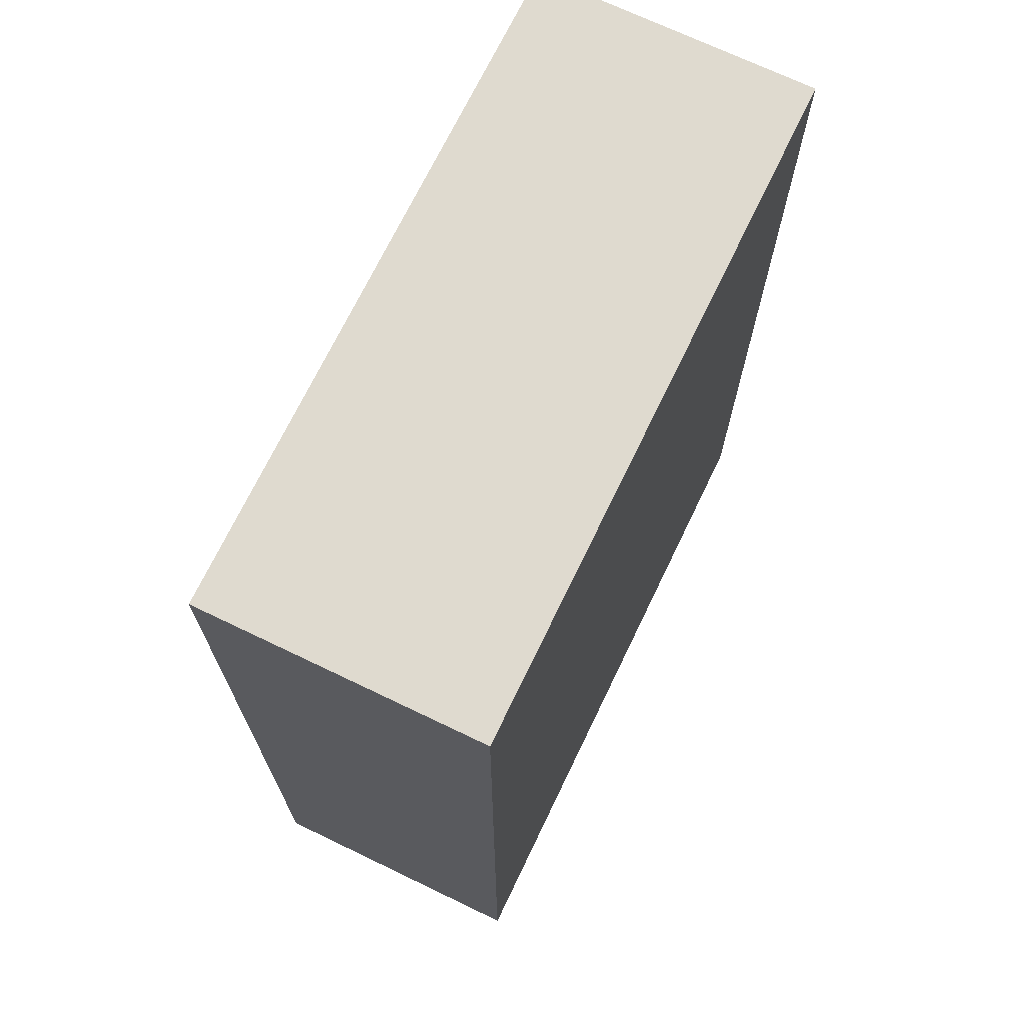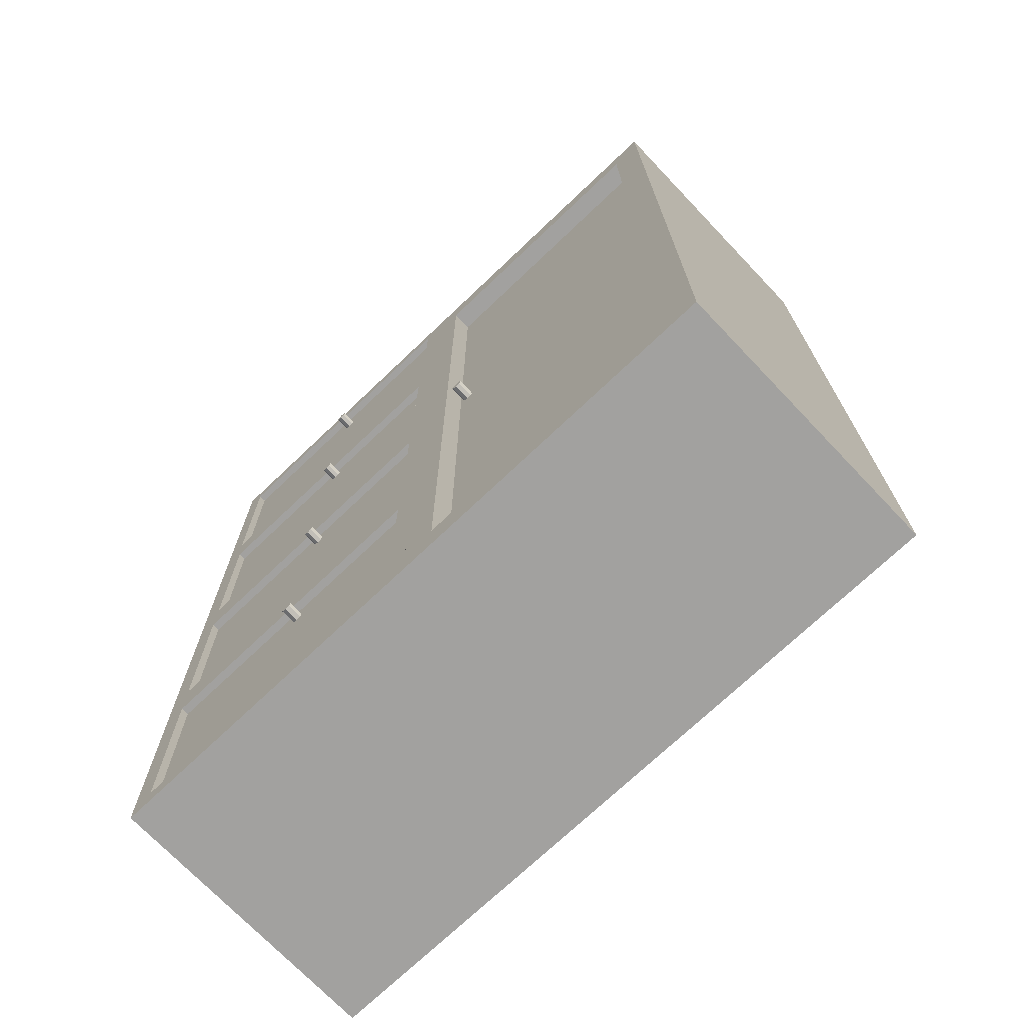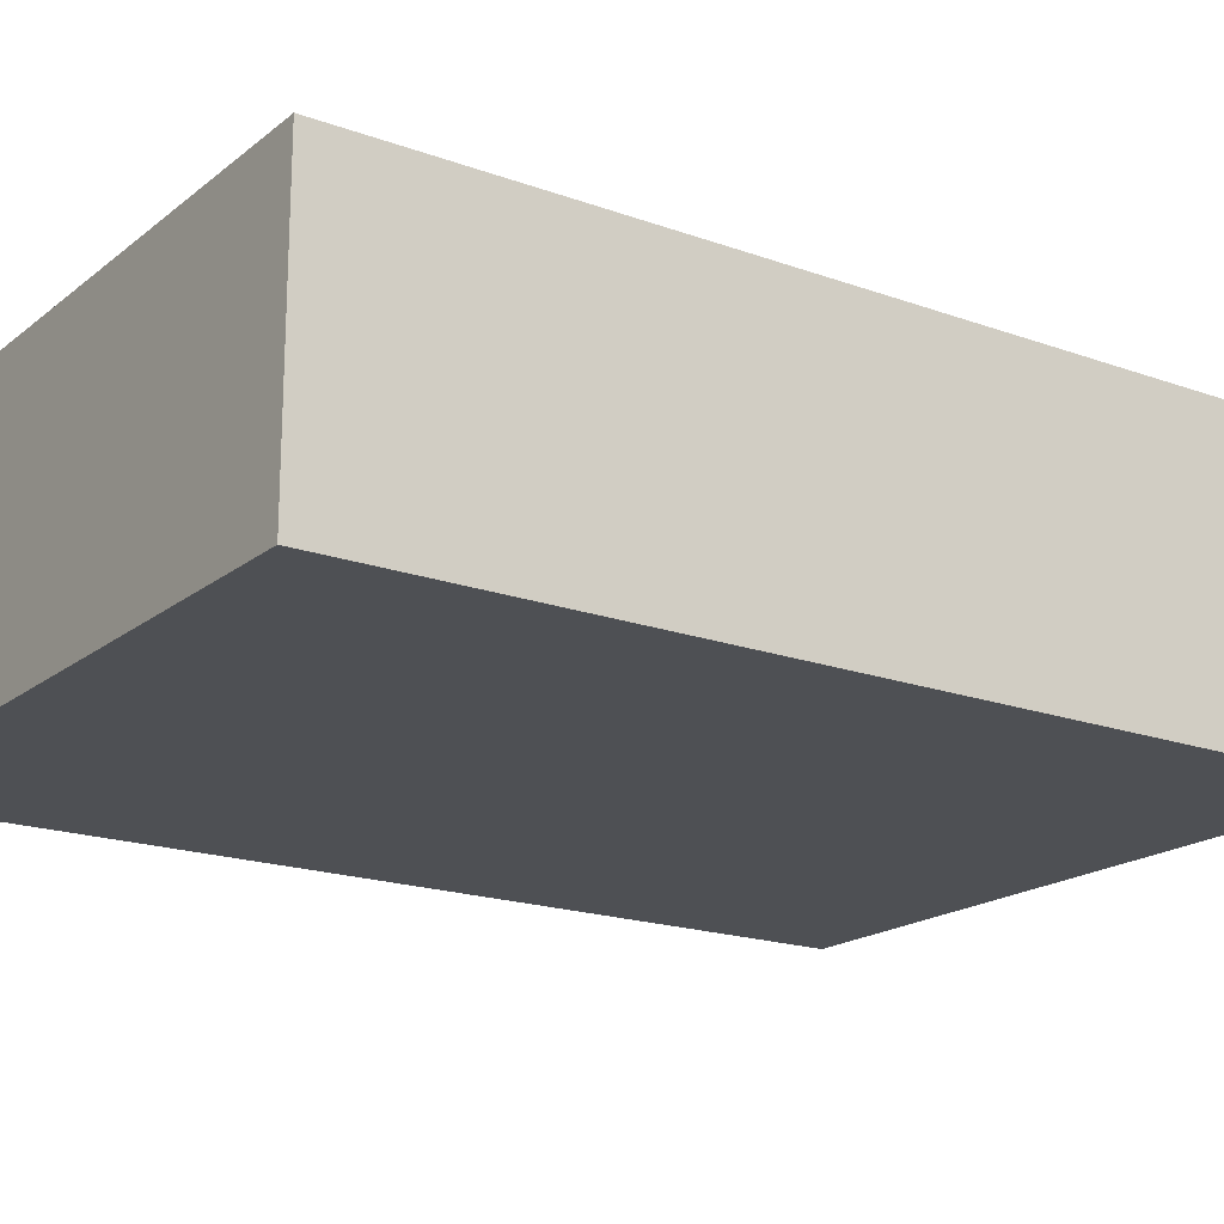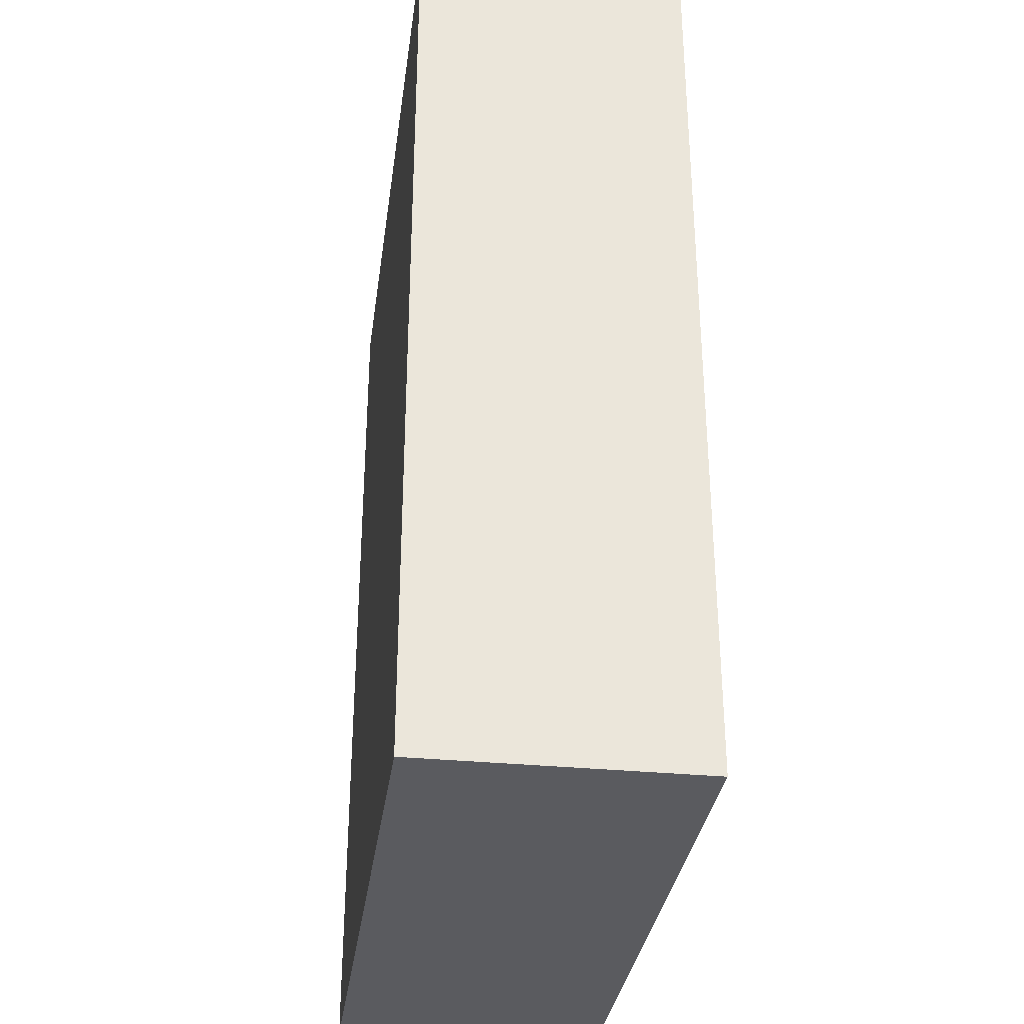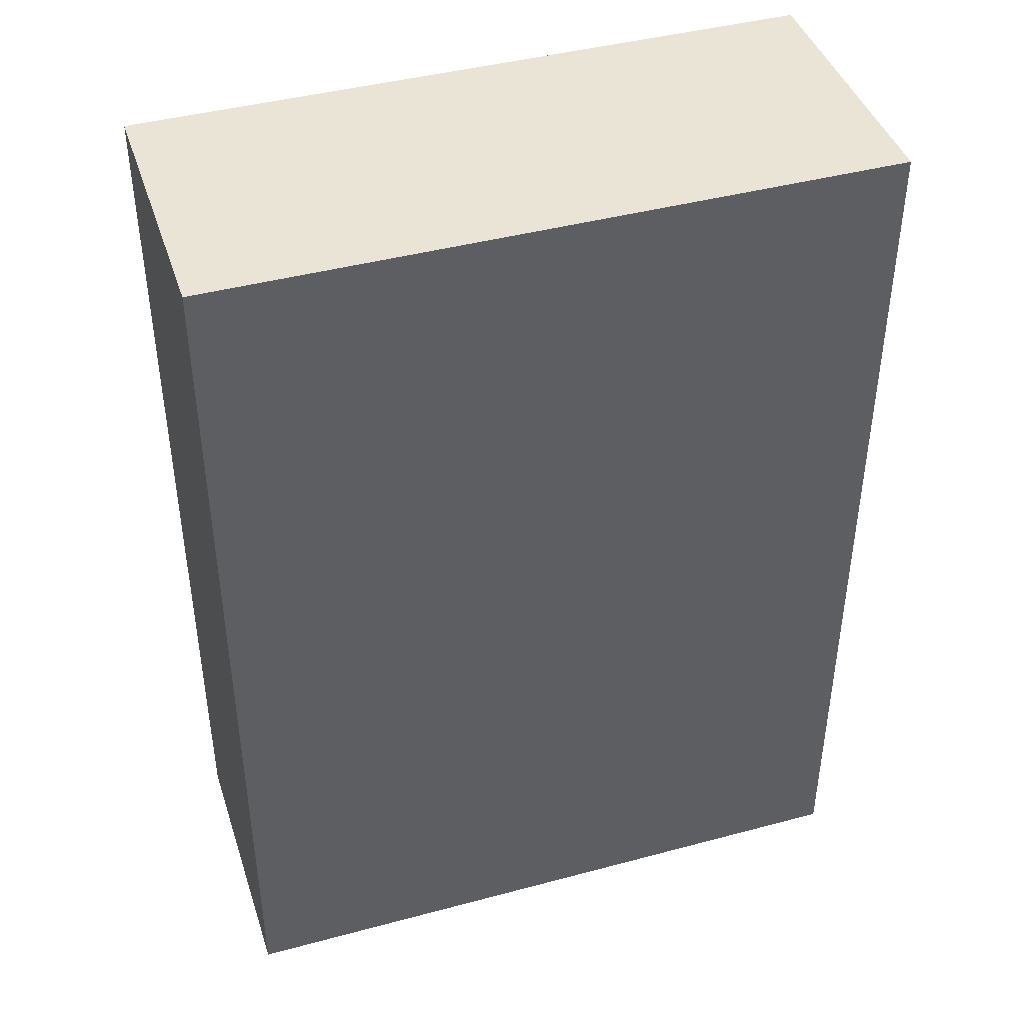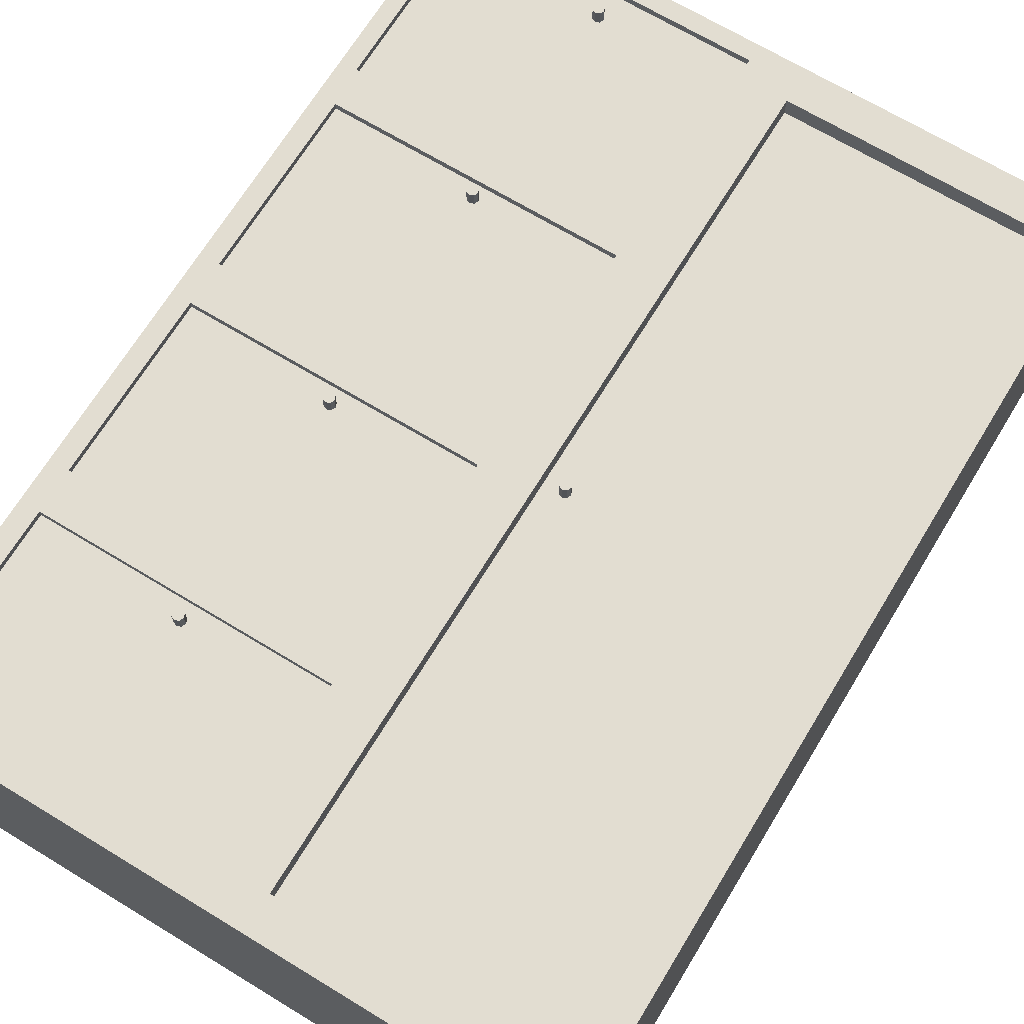
<metadata>
{"format":"obj","ext":"obj","renderer":"f3d","projection":"perspective","resolution":1024,"background":"white","views":[{"elev":70.6,"azim":115.7,"up":"+Y"},{"elev":-72.2,"azim":43.6,"up":"+Y"},{"elev":-18.7,"azim":55.4,"up":"+Z"},{"elev":-32.9,"azim":-97.7,"up":"+Y"},{"elev":42.7,"azim":162.3,"up":"+Y"},{"elev":68.6,"azim":31.3,"up":"+Z"}]}
</metadata>
<code>
g default
v 3.096 -0.005588 -9.988
v 7.922 -0.005588 -9.988
v 12.75 -0.005588 -9.988
v 3.096 13.34 -9.988
v 7.922 13.34 -9.988
v 12.75 13.34 -9.988
v 3.096 13.34 -13.97
v 7.922 13.34 -13.97
v 12.75 13.34 -13.97
v 3.096 -0.005588 -13.97
v 7.922 -0.005588 -13.97
v 12.75 -0.005588 -13.97
v 8.386 0.5411 -9.988
v 12.29 0.5411 -9.988
v 12.29 12.8 -9.988
v 8.386 12.8 -9.988
v 8.386 0.5411 -10.29
v 12.29 0.5411 -10.29
v 12.29 12.8 -10.29
v 8.386 12.8 -10.29
v 3.096 6.669 -9.988
v 7.922 6.669 -9.988
v 3.096 10.01 -9.988
v 7.922 10.01 -9.988
v 3.096 3.332 -9.988
v 7.922 3.332 -9.988
v 3.345 10.28 -9.988
v 7.673 10.28 -9.988
v 7.673 13.07 -9.988
v 3.345 13.07 -9.988
v 3.387 6.976 -9.988
v 7.631 6.976 -9.988
v 7.631 9.699 -9.988
v 3.387 9.699 -9.988
v 3.383 3.666 -9.988
v 7.635 3.666 -9.988
v 7.635 6.335 -9.988
v 3.383 6.335 -9.988
v 3.389 0.2937 -9.988
v 7.629 0.2937 -9.988
v 7.629 3.032 -9.988
v 3.389 3.032 -9.988
v 3.345 10.28 -10.1
v 7.673 10.28 -10.1
v 7.673 13.07 -10.1
v 3.345 13.07 -10.1
v 3.383 3.666 -10.1
v 7.635 3.666 -10.1
v 7.635 6.335 -10.1
v 3.383 6.335 -10.1
v 3.387 6.976 -10.1
v 7.631 6.976 -10.1
v 7.631 9.699 -10.1
v 3.387 9.699 -10.1
v 3.389 0.2937 -10.1
v 7.629 0.2937 -10.1
v 7.629 3.032 -10.1
v 3.389 3.032 -10.1
v 5.669 12.61 -9.882
v 5.61 12.59 -9.882
v 5.551 12.61 -9.882
v 5.527 12.67 -9.882
v 5.551 12.73 -9.882
v 5.61 12.76 -9.882
v 5.669 12.73 -9.882
v 5.693 12.67 -9.882
v 5.669 12.61 -10.13
v 5.61 12.59 -10.13
v 5.551 12.61 -10.13
v 5.527 12.67 -10.13
v 5.551 12.73 -10.13
v 5.61 12.76 -10.13
v 5.669 12.73 -10.13
v 5.693 12.67 -10.13
v 5.61 12.67 -9.882
v 5.61 12.67 -10.13
v 5.669 9.445 -9.882
v 5.61 9.42 -9.882
v 5.551 9.445 -9.882
v 5.527 9.503 -9.882
v 5.551 9.562 -9.882
v 5.61 9.587 -9.882
v 5.669 9.562 -9.882
v 5.693 9.503 -9.882
v 5.669 9.445 -10.13
v 5.61 9.42 -10.13
v 5.551 9.445 -10.13
v 5.527 9.503 -10.13
v 5.551 9.562 -10.13
v 5.61 9.587 -10.13
v 5.669 9.562 -10.13
v 5.693 9.503 -10.13
v 5.61 9.503 -9.882
v 5.61 9.503 -10.13
v 5.669 6.055 -9.882
v 5.61 6.031 -9.882
v 5.551 6.055 -9.882
v 5.527 6.114 -9.882
v 5.551 6.173 -9.882
v 5.61 6.197 -9.882
v 5.669 6.173 -9.882
v 5.693 6.114 -9.882
v 5.669 6.055 -10.13
v 5.61 6.031 -10.13
v 5.551 6.055 -10.13
v 5.527 6.114 -10.13
v 5.551 6.173 -10.13
v 5.61 6.197 -10.13
v 5.669 6.173 -10.13
v 5.693 6.114 -10.13
v 5.61 6.114 -9.882
v 5.61 6.114 -10.13
v 5.669 2.728 -9.882
v 5.61 2.704 -9.882
v 5.551 2.728 -9.882
v 5.527 2.787 -9.882
v 5.551 2.846 -9.882
v 5.61 2.87 -9.882
v 5.669 2.846 -9.882
v 5.693 2.787 -9.882
v 5.669 2.728 -10.13
v 5.61 2.704 -10.13
v 5.551 2.728 -10.13
v 5.527 2.787 -10.13
v 5.551 2.846 -10.13
v 5.61 2.87 -10.13
v 5.669 2.846 -10.13
v 5.693 2.787 -10.13
v 5.61 2.787 -9.882
v 5.61 2.787 -10.13
v 8.768 6.576 -9.882
v 8.709 6.551 -9.882
v 8.651 6.576 -9.882
v 8.626 6.635 -9.882
v 8.651 6.693 -9.882
v 8.709 6.718 -9.882
v 8.768 6.693 -9.882
v 8.793 6.635 -9.882
v 8.768 6.576 -10.13
v 8.709 6.551 -10.13
v 8.651 6.576 -10.13
v 8.626 6.635 -10.13
v 8.651 6.693 -10.13
v 8.709 6.718 -10.13
v 8.768 6.693 -10.13
v 8.793 6.635 -10.13
v 8.709 6.635 -9.882
v 8.709 6.635 -10.13
g Muebles_armario_armario
f 43 44 45 46
f 17 18 19 20
f 4 5 8 7
f 5 6 9 8
f 7 8 11 10
f 8 9 12 11
f 10 11 2 1
f 11 12 3 2
f 3 12 9 6
f 10 1 25 21 23 4 7
f 2 3 14 13
f 3 6 15 14
f 6 5 16 15
f 5 24 22 26 2 13 16
f 13 14 18 17
f 14 15 19 18
f 15 16 20 19
f 16 13 17 20
f 47 48 49 50
f 51 52 53 54
f 55 56 57 58
f 23 24 28 27
f 24 5 29 28
f 5 4 30 29
f 4 23 27 30
f 21 22 32 31
f 22 24 33 32
f 24 23 34 33
f 23 21 31 34
f 25 26 36 35
f 26 22 37 36
f 22 21 38 37
f 21 25 35 38
f 1 2 40 39
f 2 26 41 40
f 26 25 42 41
f 25 1 39 42
f 27 28 44 43
f 28 29 45 44
f 29 30 46 45
f 30 27 43 46
f 35 36 48 47
f 36 37 49 48
f 37 38 50 49
f 38 35 47 50
f 31 32 52 51
f 32 33 53 52
f 33 34 54 53
f 34 31 51 54
f 39 40 56 55
f 40 41 57 56
f 41 42 58 57
f 42 39 55 58
f 59 60 68 67
f 60 61 69 68
f 61 62 70 69
f 62 63 71 70
f 63 64 72 71
f 64 65 73 72
f 65 66 74 73
f 66 59 67 74
f 60 59 75
f 61 60 75
f 62 61 75
f 63 62 75
f 64 63 75
f 65 64 75
f 66 65 75
f 59 66 75
f 67 68 76
f 68 69 76
f 69 70 76
f 70 71 76
f 71 72 76
f 72 73 76
f 73 74 76
f 74 67 76
f 77 78 86 85
f 78 79 87 86
f 79 80 88 87
f 80 81 89 88
f 81 82 90 89
f 82 83 91 90
f 83 84 92 91
f 84 77 85 92
f 78 77 93
f 79 78 93
f 80 79 93
f 81 80 93
f 82 81 93
f 83 82 93
f 84 83 93
f 77 84 93
f 85 86 94
f 86 87 94
f 87 88 94
f 88 89 94
f 89 90 94
f 90 91 94
f 91 92 94
f 92 85 94
f 95 96 104 103
f 96 97 105 104
f 97 98 106 105
f 98 99 107 106
f 99 100 108 107
f 100 101 109 108
f 101 102 110 109
f 102 95 103 110
f 96 95 111
f 97 96 111
f 98 97 111
f 99 98 111
f 100 99 111
f 101 100 111
f 102 101 111
f 95 102 111
f 103 104 112
f 104 105 112
f 105 106 112
f 106 107 112
f 107 108 112
f 108 109 112
f 109 110 112
f 110 103 112
f 113 114 122 121
f 114 115 123 122
f 115 116 124 123
f 116 117 125 124
f 117 118 126 125
f 118 119 127 126
f 119 120 128 127
f 120 113 121 128
f 114 113 129
f 115 114 129
f 116 115 129
f 117 116 129
f 118 117 129
f 119 118 129
f 120 119 129
f 113 120 129
f 121 122 130
f 122 123 130
f 123 124 130
f 124 125 130
f 125 126 130
f 126 127 130
f 127 128 130
f 128 121 130
f 131 132 140 139
f 132 133 141 140
f 133 134 142 141
f 134 135 143 142
f 135 136 144 143
f 136 137 145 144
f 137 138 146 145
f 138 131 139 146
f 132 131 147
f 133 132 147
f 134 133 147
f 135 134 147
f 136 135 147
f 137 136 147
f 138 137 147
f 131 138 147
f 139 140 148
f 140 141 148
f 141 142 148
f 142 143 148
f 143 144 148
f 144 145 148
f 145 146 148
f 146 139 148

</code>
